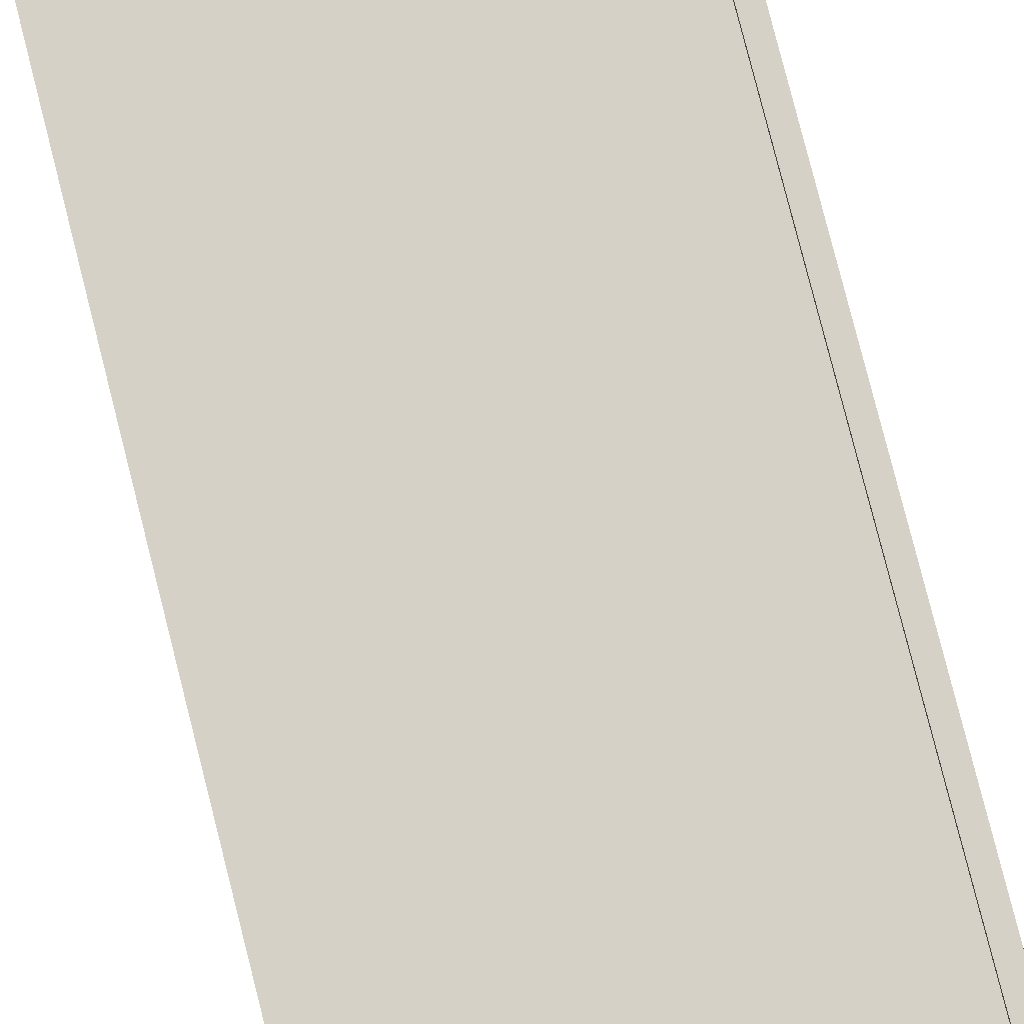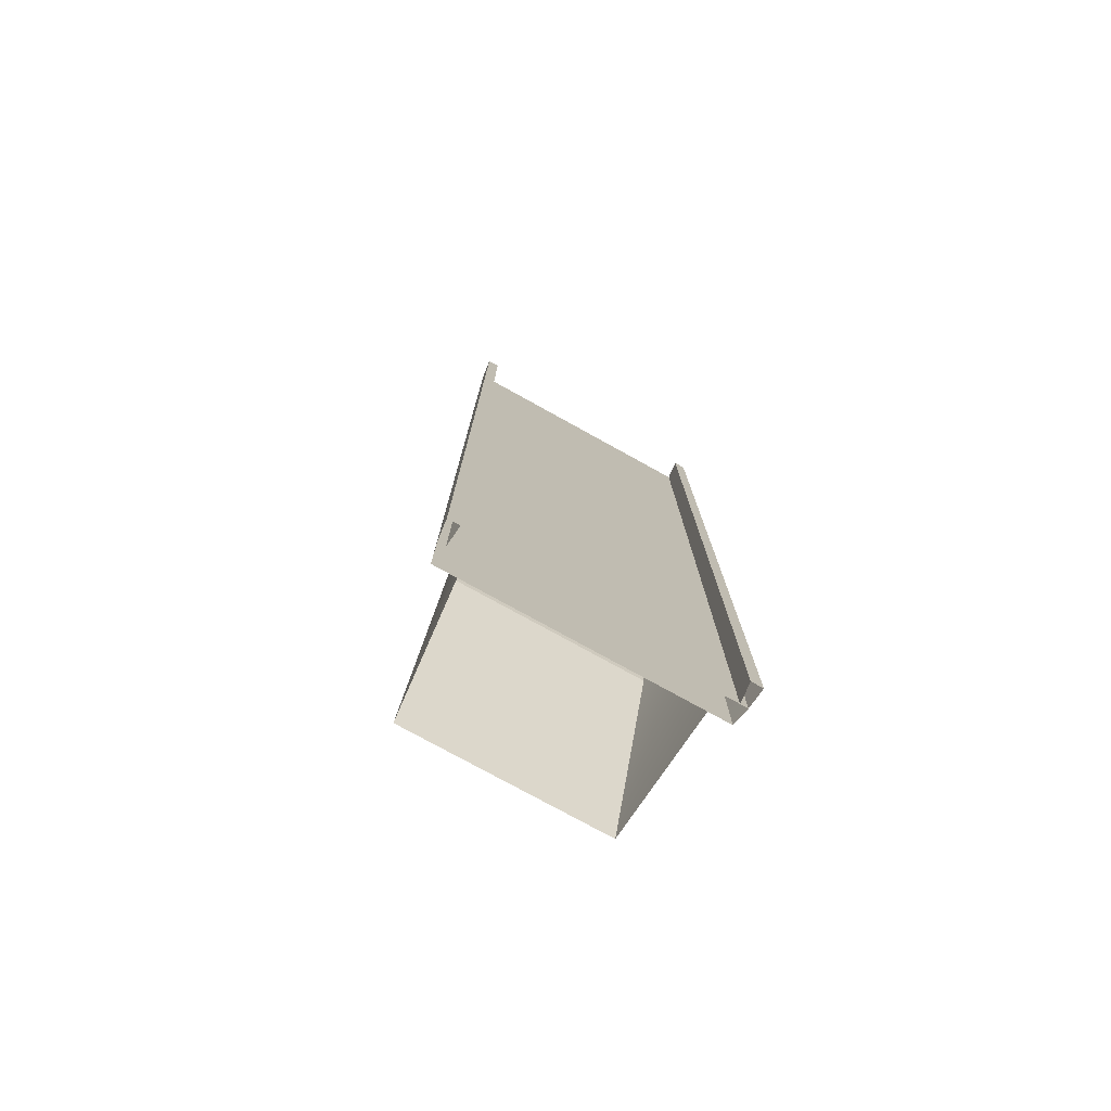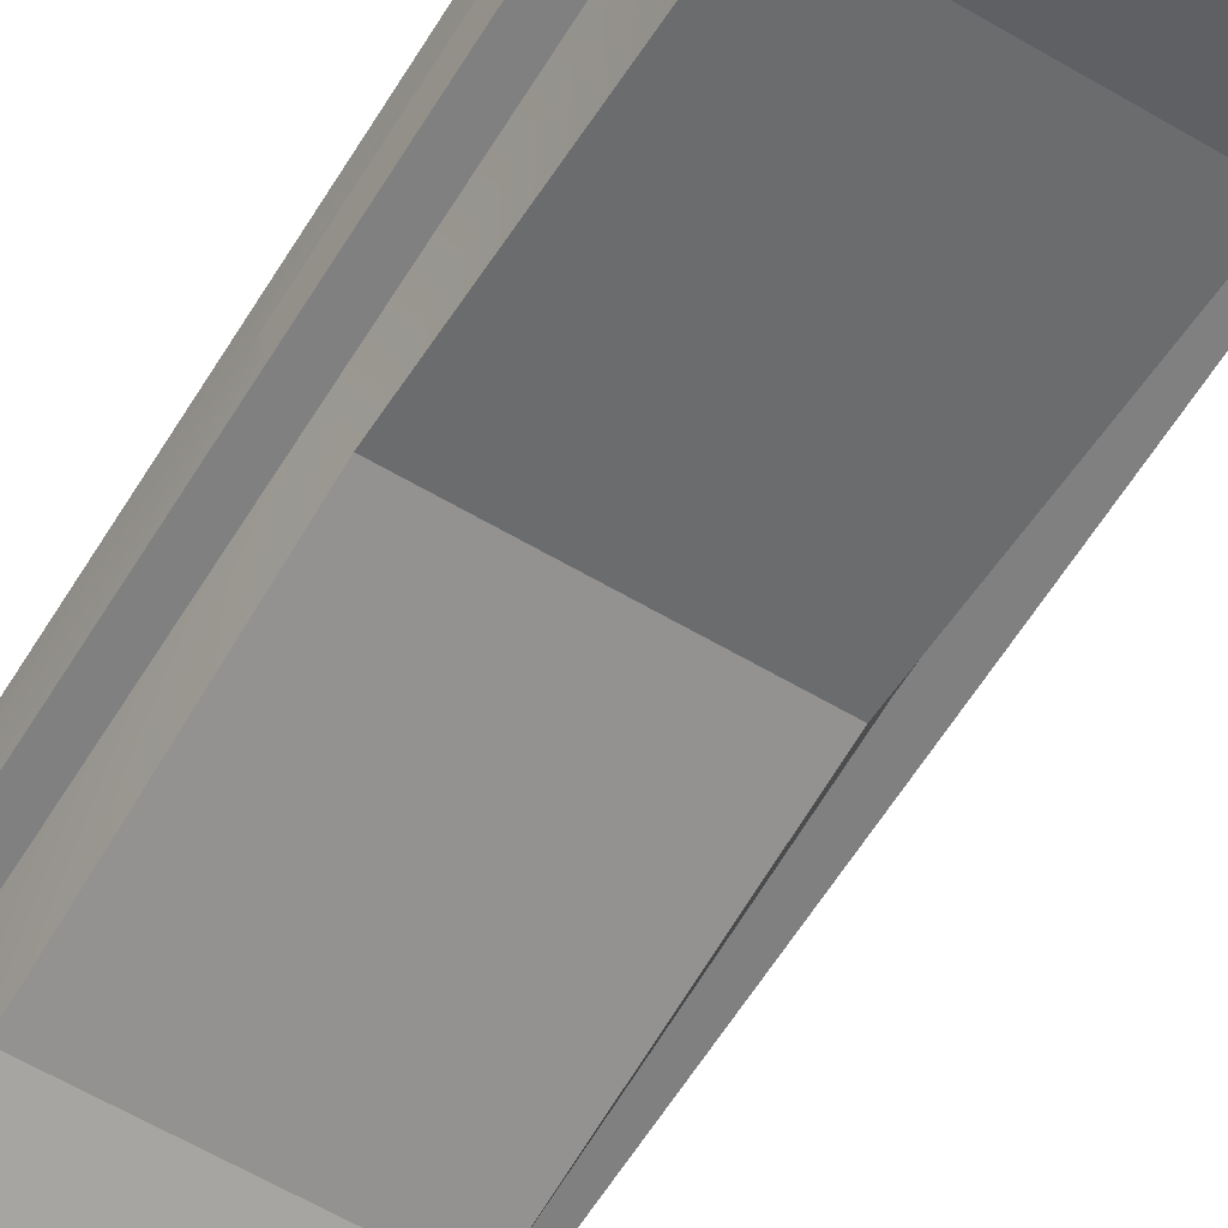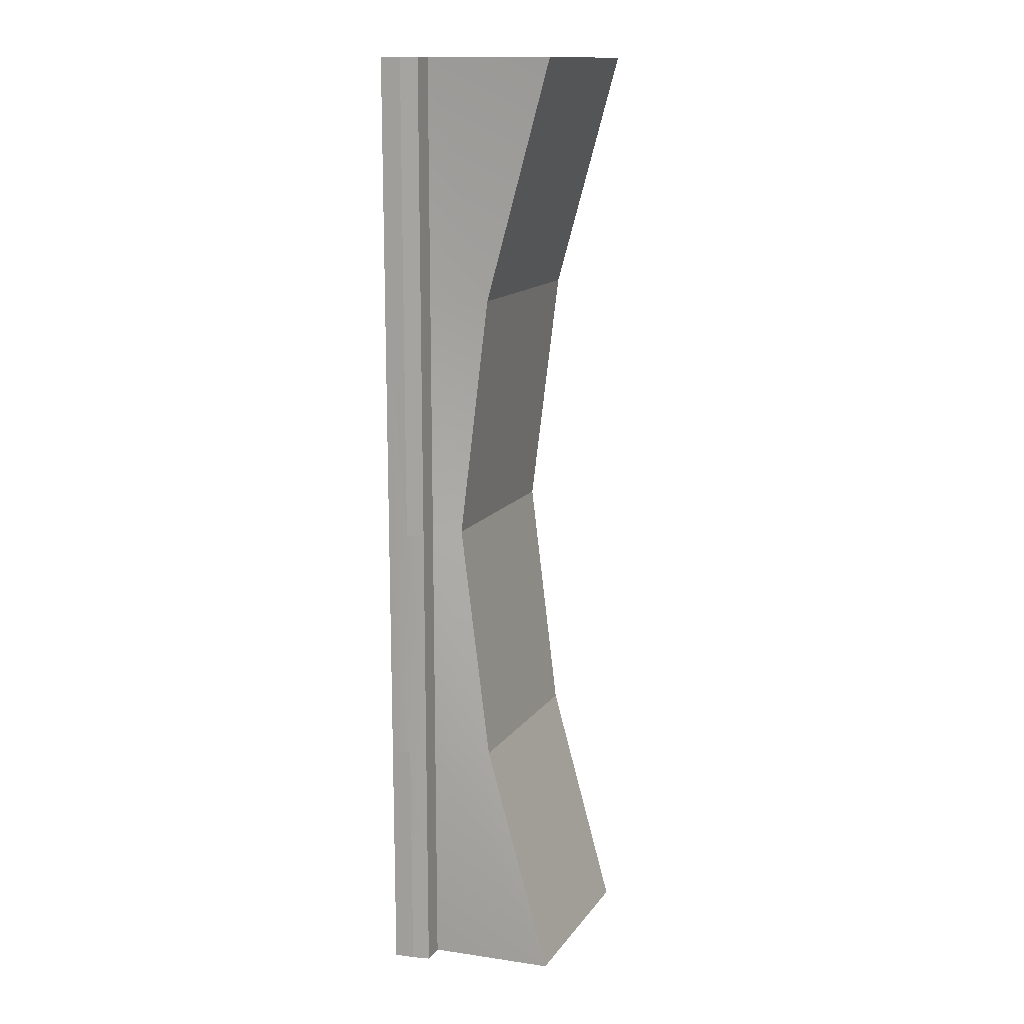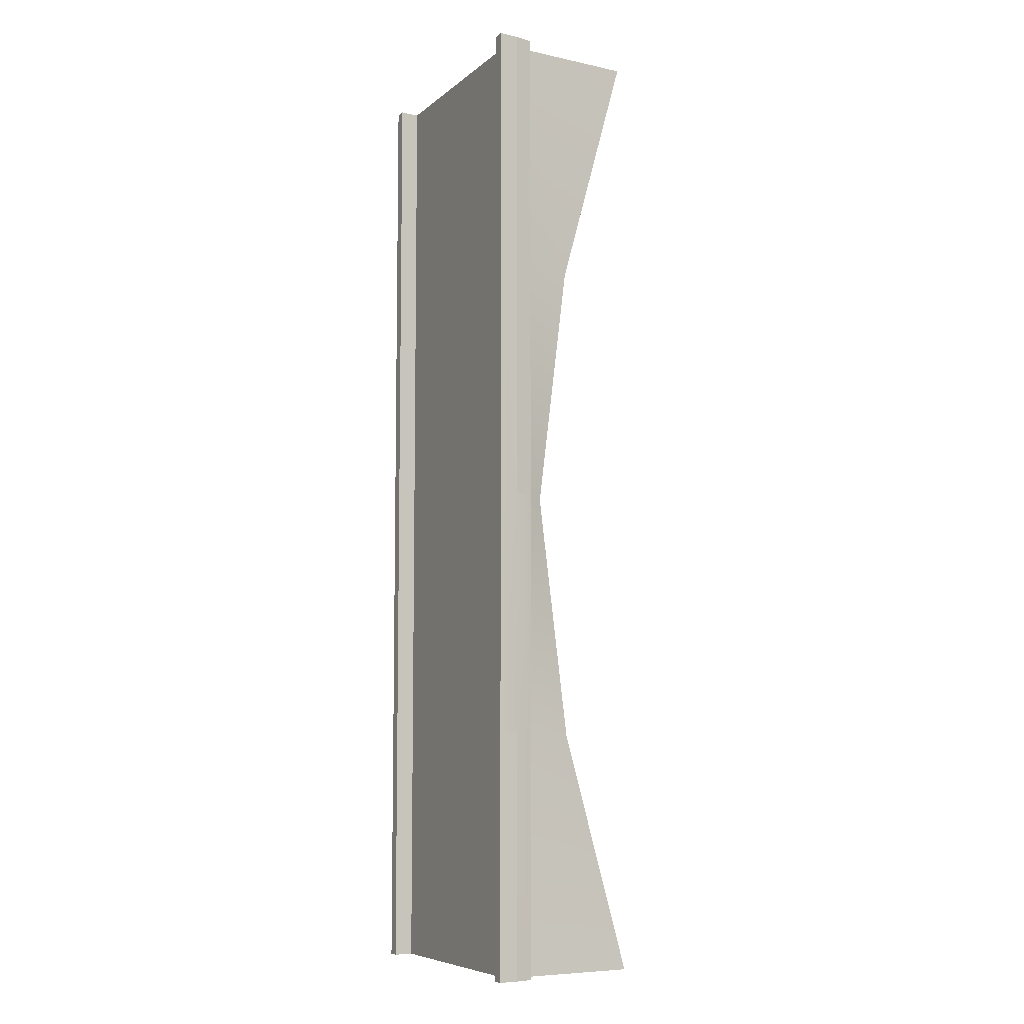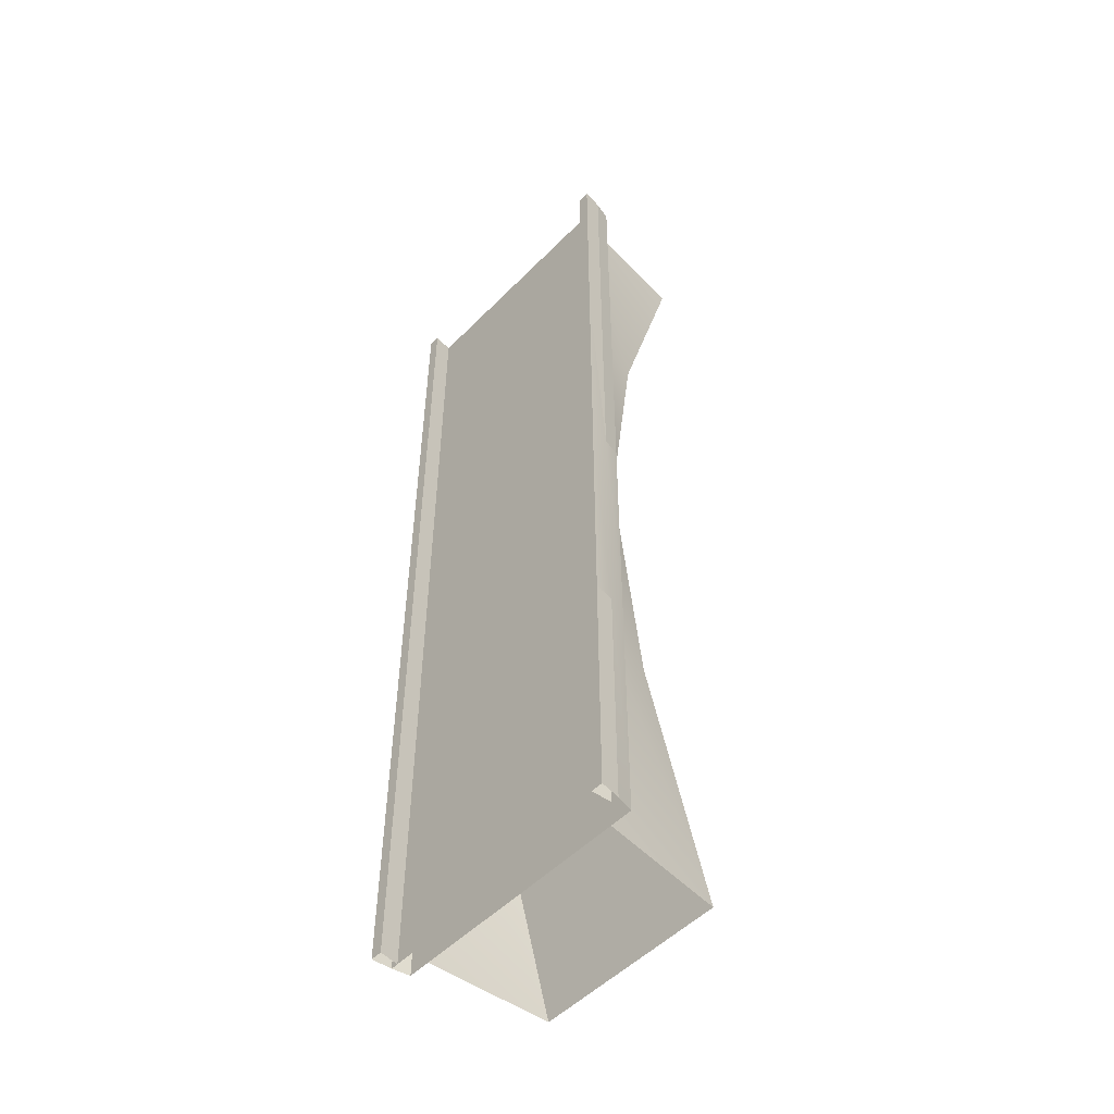
<metadata>
{"format":"obj","ext":"obj","renderer":"f3d","projection":"perspective","resolution":1024,"background":"white","views":[{"elev":79.5,"azim":165.8,"up":"+Y"},{"elev":-77.3,"azim":151.1,"up":"+Z"},{"elev":-60.1,"azim":-31.3,"up":"+Y"},{"elev":14.2,"azim":-67.1,"up":"+Z"},{"elev":-7.4,"azim":-116.3,"up":"+Z"},{"elev":-52.2,"azim":-132.8,"up":"+Z"}]}
</metadata>
<code>
v  6.5 -5.018 -16.16
v  7.25 -1.15 -16
v  7.25 -1.15 0.0005
v  6.5 -3 0.0005
v  -6.5 -5.018 -16.16
v  -6.5 -3 0.0005
v  -7.25 -1.15 0.0005
v  -7.25 -1.15 -16
v  -8.75 -1.15 16
v  -8.75 -1.15 0.0005
v  8.75 -1.15 0.0005
v  8.75 -1.15 16
v  9 0 16
v  9 0 0.0005
v  -9 0 0.0005
v  -9 0 16
v  -8.75 -1.15 -16
v  -9 0 -16
v  8.5 0 16
v  8.5 0 0.0005
v  9.15 1.3 16
v  9.15 1.3 0.0005
v  8.375 1.3 0.0005
v  8.375 1.3 16
v  9.15 1.3 -16
v  9 0 -16
v  -8.5 0 0.0005
v  -8.5 0 16
v  -8.375 1.3 16
v  -8.375 1.3 0.0005
v  -9.15 1.3 0.0005
v  -9.15 1.3 16
v  -9.15 1.3 -16
v  7.25 -1.15 16
v  7.25 -1.15 32
v  6.5 -9.435 32
v  6.5 -5.018 16.16
v  6.5 -9.435 -32
v  7.25 -1.15 -32
v  -6.5 -5.018 16.16
v  -6.5 -9.435 32
v  -7.25 -1.15 32
v  -7.25 -1.15 16
v  -7.25 -1.15 -32
v  -6.5 -9.435 -32
v  -8.75 -1.15 -32
v  8.75 -1.15 -32
v  8.75 -1.15 -16
v  8.75 -1.15 32
v  -8.75 -1.15 32
v  9 0 -32
v  -9 0 -32
v  -9 0 32
v  9 0 32
v  8.5 0 -16
v  8.5 0 -32
v  8.5 0 32
v  9.15 1.3 -32
v  8.375 1.3 -32
v  8.375 1.3 -16
v  8.375 1.3 32
v  9.15 1.3 32
v  -8.5 0 -32
v  -8.5 0 -16
v  -8.5 0 32
v  -8.375 1.3 -16
v  -8.375 1.3 -32
v  -9.15 1.3 -32
v  -9.15 1.3 32
v  -8.375 1.3 32
g Bridge_Pavement_LOD
f 1 2 3
f 3 4 1
f 5 6 7
f 7 8 5
f 1 4 6
f 6 5 1
f 9 10 11
f 11 12 9
f 13 14 15
f 15 16 13
f 12 11 14
f 14 13 12
f 17 10 15
f 15 18 17
f 19 20 14
f 14 13 19
f 21 22 23
f 23 24 21
f 24 23 20
f 20 19 24
f 25 22 14
f 14 26 25
f 16 15 27
f 27 28 16
f 29 30 31
f 31 32 29
f 28 27 30
f 30 29 28
f 18 15 31
f 31 33 18
f 34 35 36
f 36 37 34
f 34 37 4
f 4 3 34
f 2 1 38
f 38 39 2
f 40 41 42
f 42 43 40
f 6 40 43
f 43 7 6
f 8 44 45
f 45 5 8
f 37 36 41
f 41 40 37
f 4 37 40
f 40 6 4
f 5 45 38
f 38 1 5
f 17 46 47
f 47 48 17
f 10 17 48
f 48 11 10
f 12 49 50
f 50 9 12
f 26 51 52
f 52 18 26
f 14 26 18
f 18 15 14
f 16 53 54
f 54 13 16
f 48 47 51
f 51 26 48
f 11 48 26
f 26 14 11
f 13 54 49
f 49 12 13
f 9 50 53
f 53 16 9
f 10 9 16
f 16 15 10
f 18 52 46
f 46 17 18
f 55 56 51
f 51 26 55
f 20 55 26
f 26 14 20
f 13 54 57
f 57 19 13
f 25 58 59
f 59 60 25
f 22 25 60
f 60 23 22
f 24 61 62
f 62 21 24
f 60 59 56
f 56 55 60
f 23 60 55
f 55 20 23
f 19 57 61
f 61 24 19
f 21 62 54
f 54 13 21
f 22 21 13
f 13 14 22
f 26 51 58
f 58 25 26
f 18 52 63
f 63 64 18
f 15 18 64
f 64 27 15
f 28 65 53
f 53 16 28
f 66 67 68
f 68 33 66
f 30 66 33
f 33 31 30
f 32 69 70
f 70 29 32
f 64 63 67
f 67 66 64
f 27 64 66
f 66 30 27
f 29 70 65
f 65 28 29
f 16 53 69
f 69 32 16
f 15 16 32
f 32 31 15
f 33 68 52
f 52 18 33

</code>
